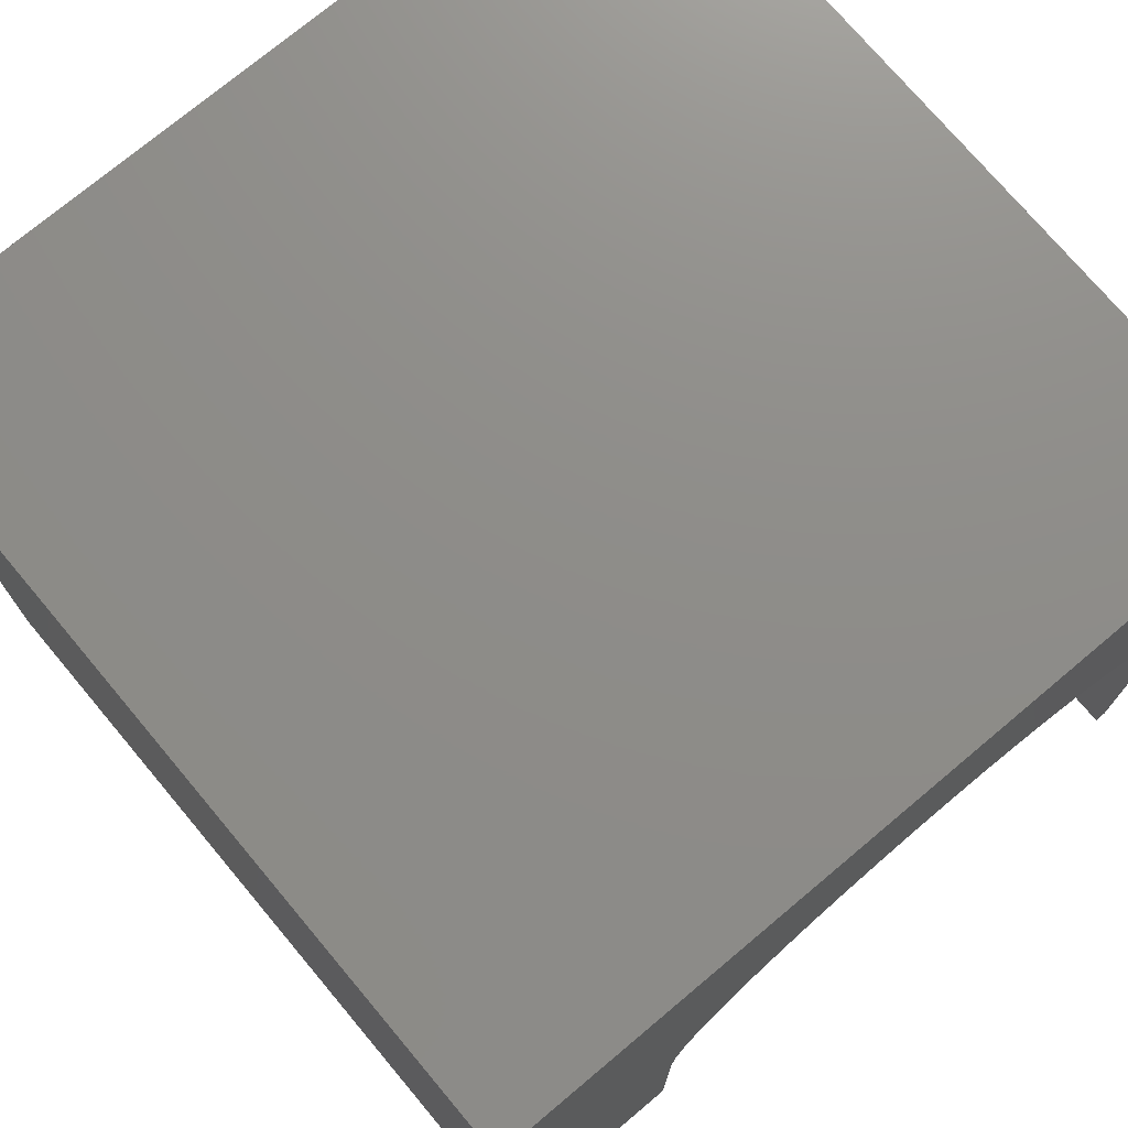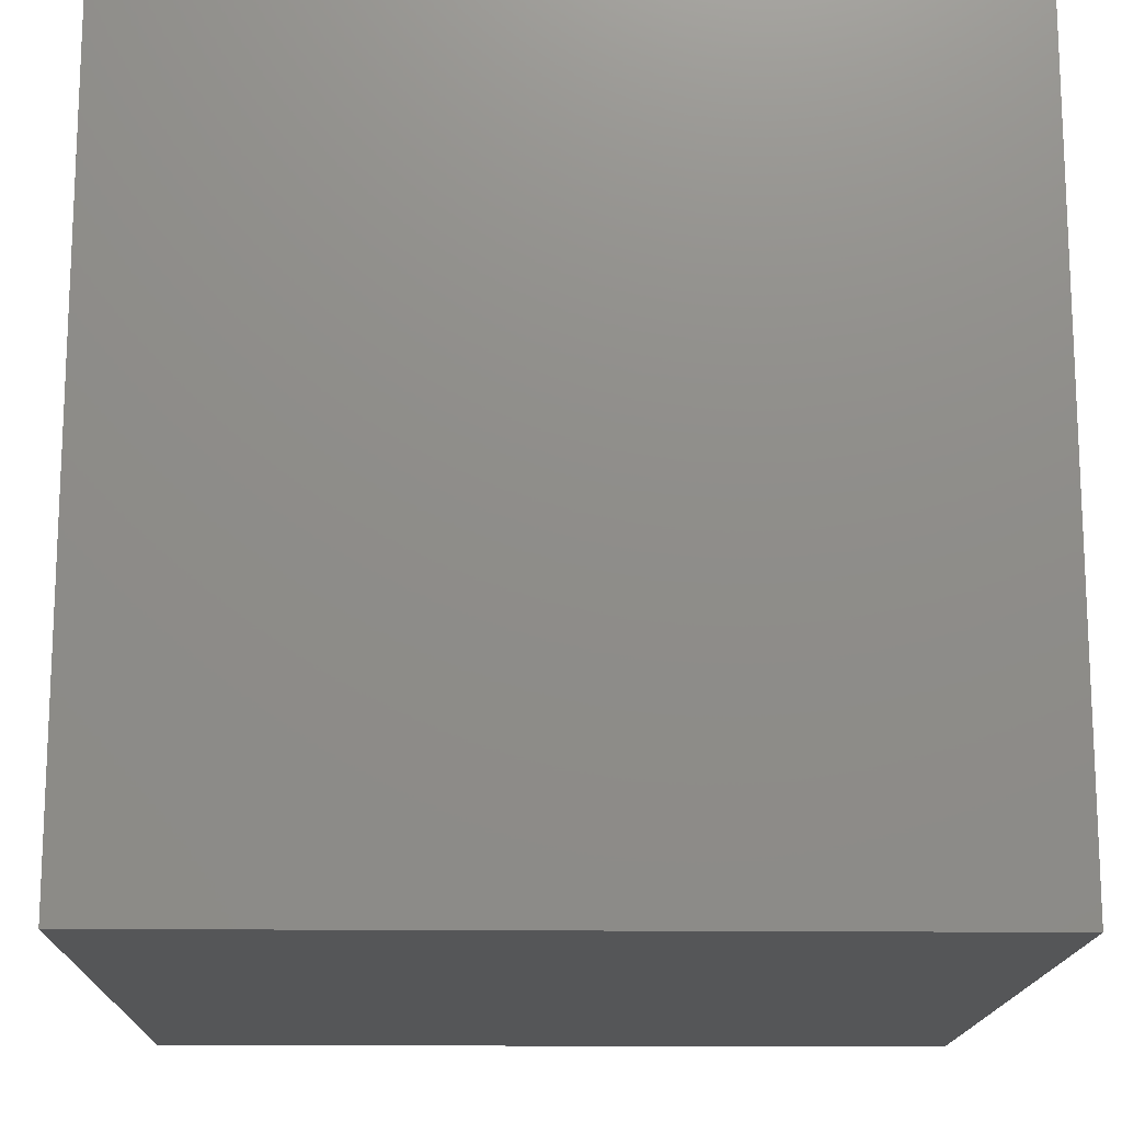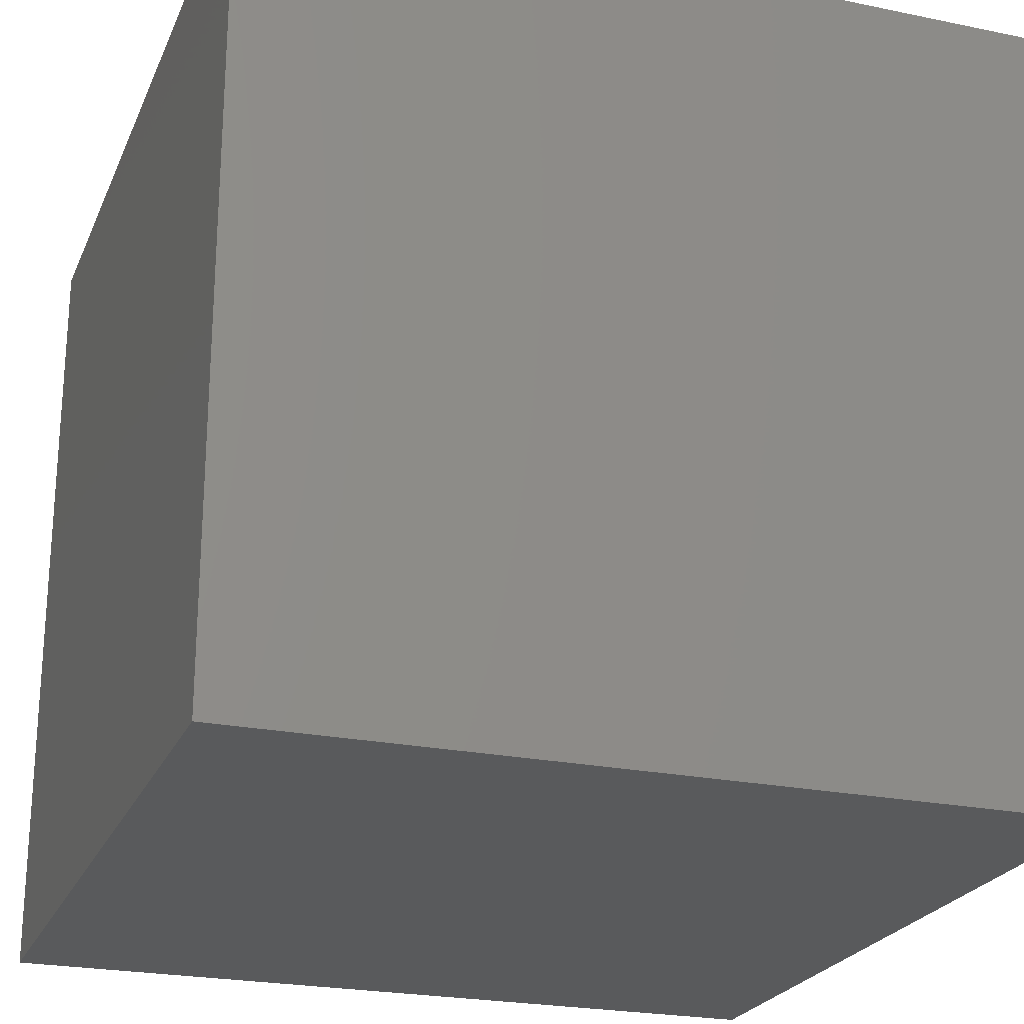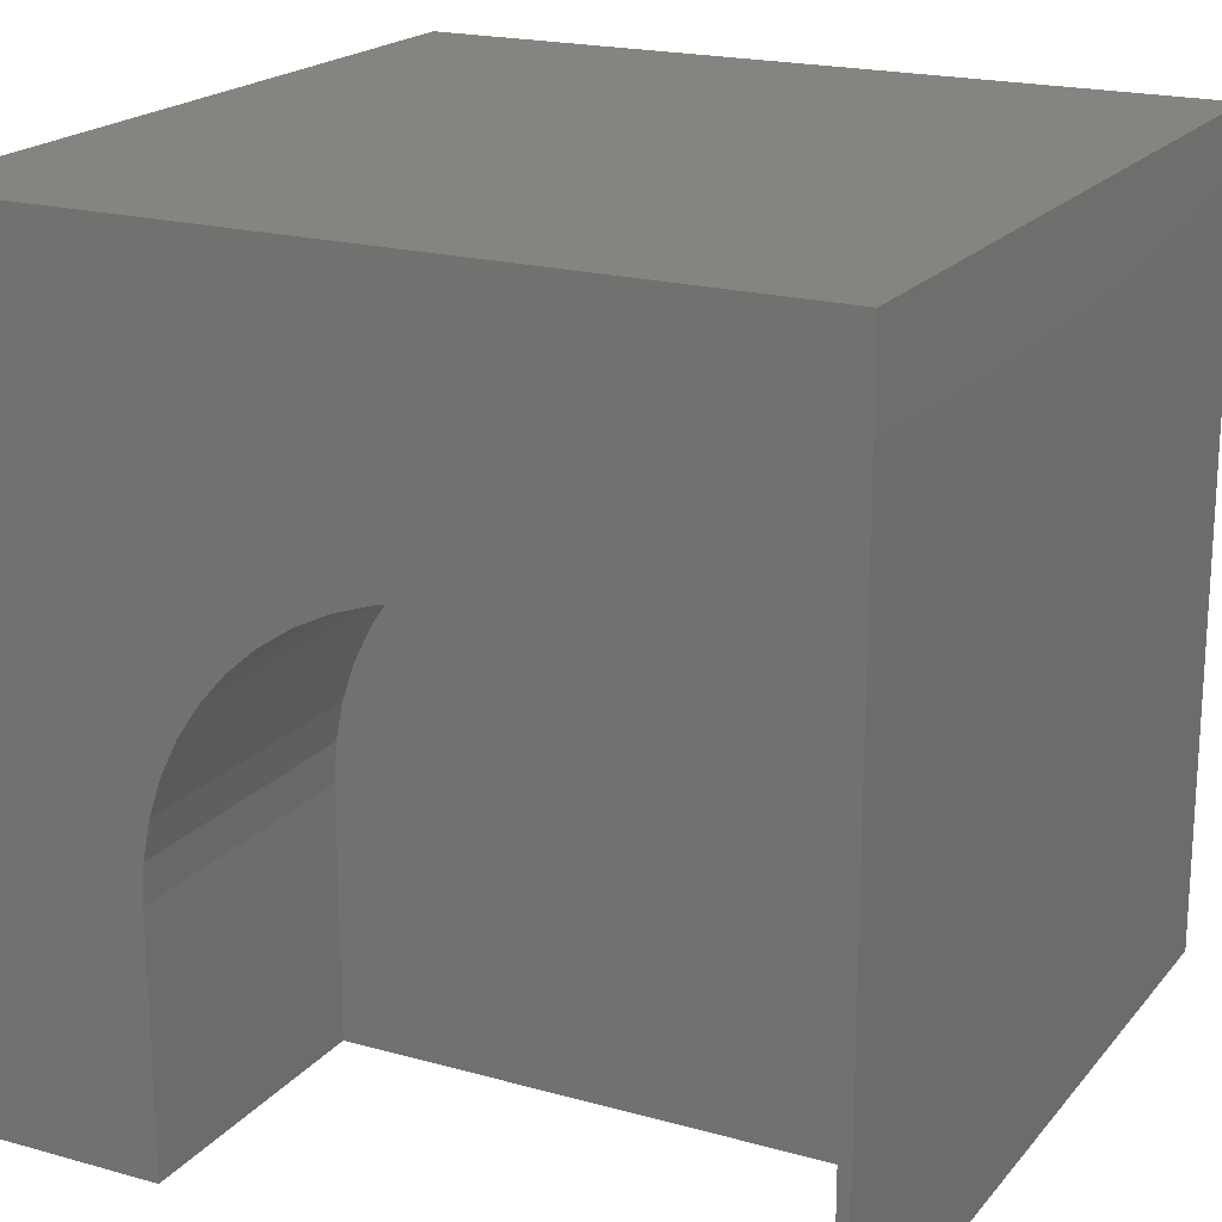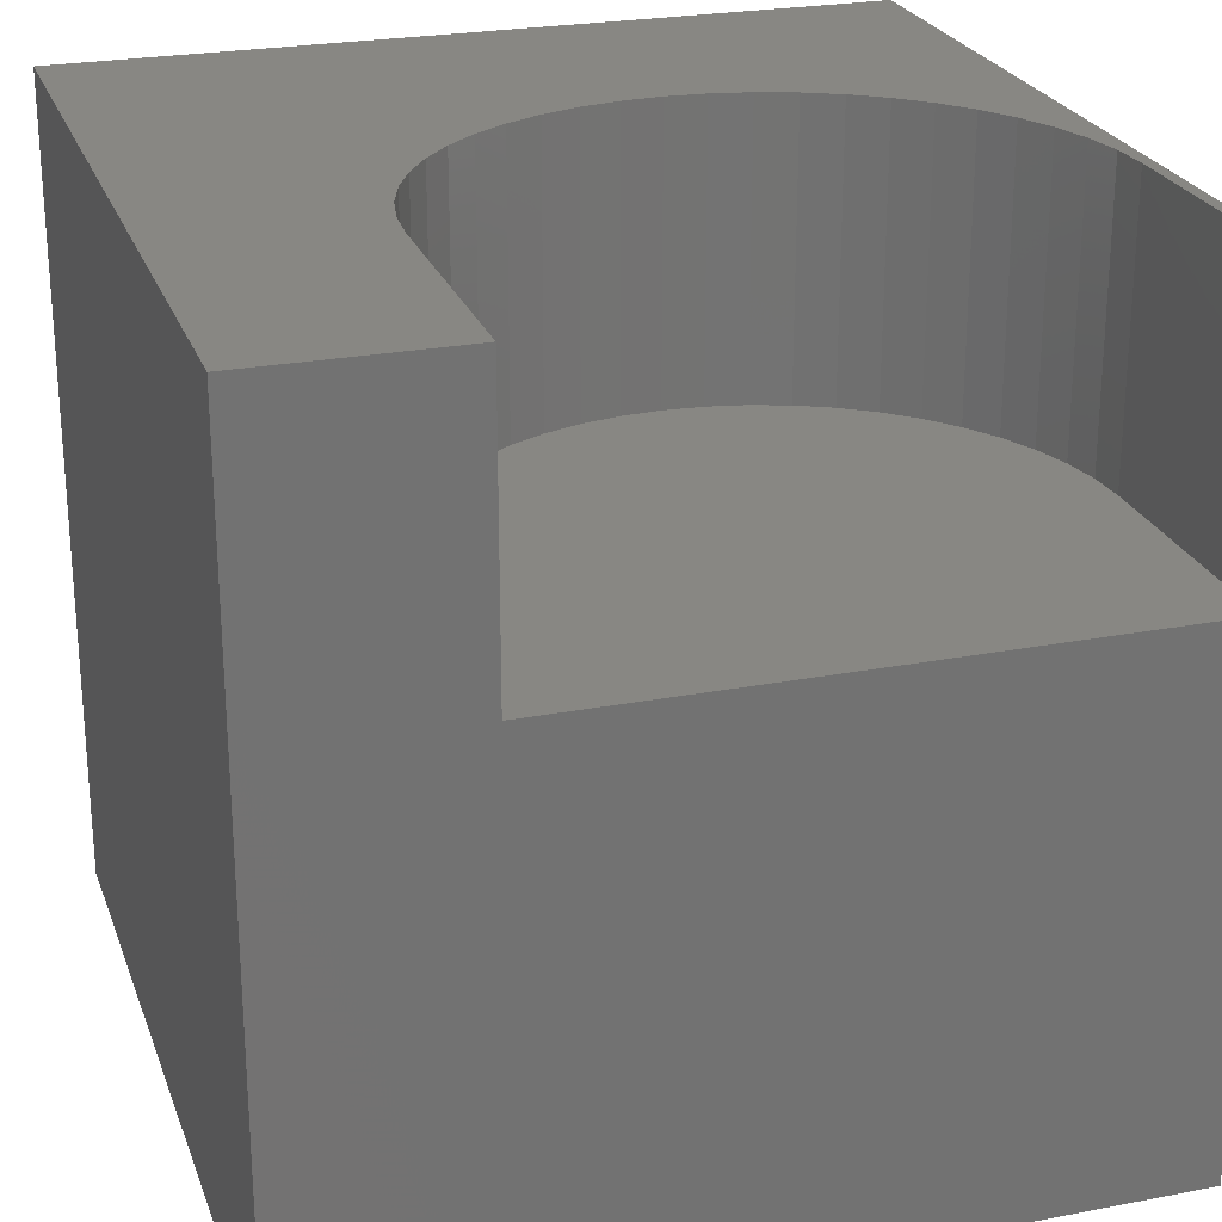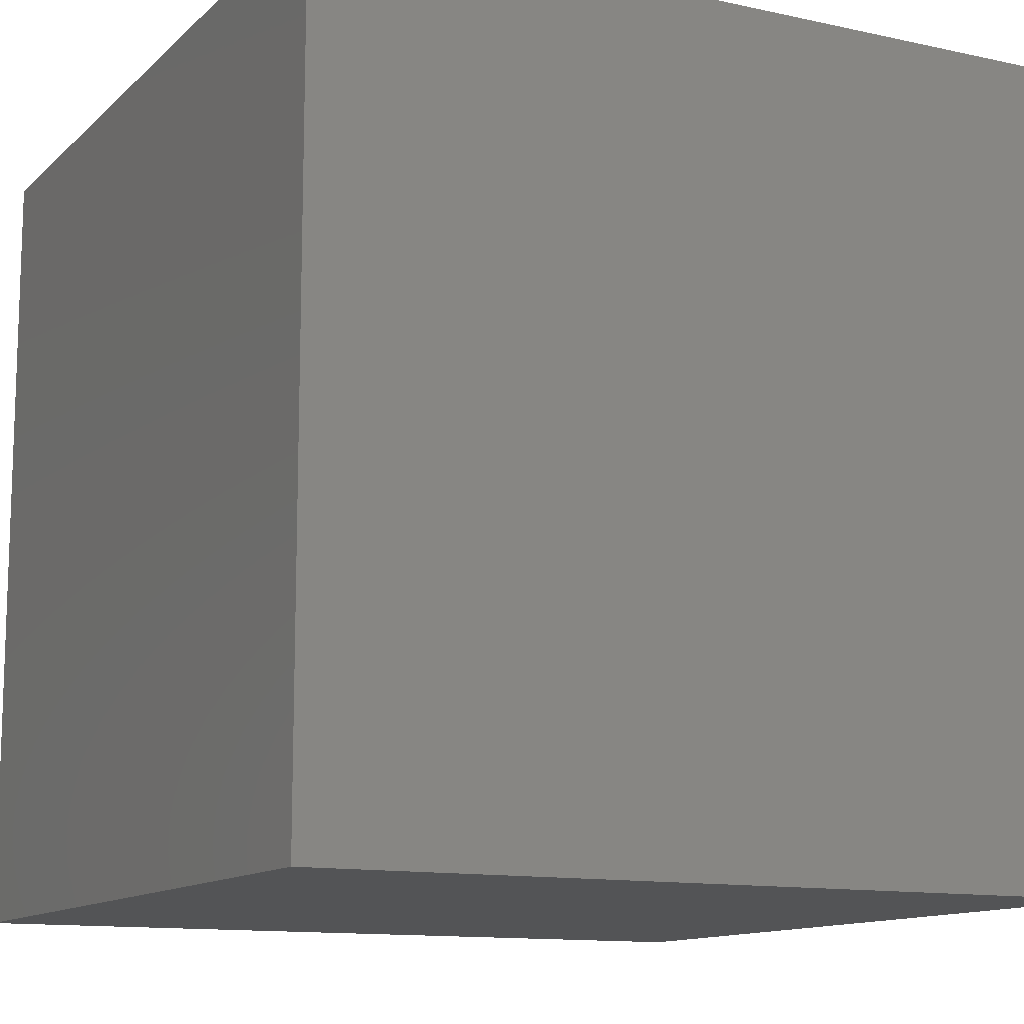
<metadata>
{"format":"stl","ext":"stl","renderer":"f3d","projection":"perspective","resolution":1024,"background":"white","views":[{"elev":74.3,"azim":-40.0,"up":"+Y"},{"elev":-15.6,"azim":88.7,"up":"+Z"},{"elev":-23.7,"azim":-109.1,"up":"+Z"},{"elev":19.7,"azim":27.4,"up":"+Y"},{"elev":24.6,"azim":-17.4,"up":"+Z"},{"elev":-12.3,"azim":-117.3,"up":"+Z"}]}
</metadata>
<code>
# stl→obj: 62 verts, 120 faces
v 0 10 10
v 0 10 0
v 0 0 10
v 0 0 0
v 9.856 0 10
v 10 0 10
v 9.856 3.088 10
v 10 10 10
v 9.574 4.509 10
v 9.73 4.049 10
v 9.824 3.572 10
v 2.713 4.509 10
v 2.556 4.049 10
v 2.462 3.572 10
v 7.564 6.518 10
v 7.104 6.674 10
v 6.628 6.769 10
v 2.43 3.088 10
v 2.43 0 10
v 8 6.303 10
v 8.403 6.034 10
v 8.769 5.713 10
v 2.927 4.944 10
v 3.197 5.348 10
v 3.517 5.713 10
v 3.883 6.034 10
v 4.286 6.303 10
v 4.722 6.518 10
v 5.182 6.674 10
v 5.658 6.769 10
v 6.143 6.801 10
v 9.089 5.348 10
v 9.359 4.944 10
v 10 10 0
v 10 0 0
v 9.856 0 6.476
v 2.43 0 6.476
v 2.43 3.088 6.476
v 9.856 3.088 6.476
v 9.824 3.572 6.476
v 9.73 4.049 6.476
v 9.574 4.509 6.476
v 9.359 4.944 6.476
v 9.089 5.348 6.476
v 8.769 5.713 6.476
v 8.403 6.034 6.476
v 8 6.303 6.476
v 7.564 6.518 6.476
v 7.104 6.674 6.476
v 6.628 6.769 6.476
v 6.143 6.801 6.476
v 5.658 6.769 6.476
v 5.182 6.674 6.476
v 4.722 6.518 6.476
v 4.286 6.303 6.476
v 3.883 6.034 6.476
v 3.517 5.713 6.476
v 3.197 5.348 6.476
v 2.927 4.944 6.476
v 2.713 4.509 6.476
v 2.556 4.049 6.476
v 2.462 3.572 6.476
f 1 2 3
f 3 2 4
f 5 6 7
f 7 6 8
f 9 10 8
f 8 10 11
f 8 11 7
f 12 1 13
f 13 1 14
f 15 8 16
f 16 8 17
f 14 1 18
f 18 1 3
f 18 3 19
f 15 20 8
f 8 20 21
f 8 21 22
f 12 23 1
f 1 23 24
f 1 24 25
f 25 26 1
f 1 26 27
f 1 27 28
f 28 29 1
f 1 29 30
f 1 30 8
f 8 30 31
f 8 31 17
f 22 32 8
f 8 32 33
f 8 33 9
f 34 8 35
f 35 8 6
f 2 34 4
f 4 34 35
f 8 34 1
f 1 34 2
f 6 5 36
f 19 3 37
f 37 3 4
f 37 4 36
f 36 4 35
f 36 35 6
f 37 38 19
f 19 38 18
f 39 7 11
f 39 11 40
f 40 11 10
f 40 10 41
f 41 10 9
f 41 9 42
f 42 9 33
f 42 33 43
f 43 33 32
f 43 32 44
f 44 32 22
f 44 22 45
f 45 22 21
f 45 21 46
f 46 21 20
f 46 20 47
f 47 20 15
f 47 15 48
f 48 15 16
f 48 16 49
f 49 16 17
f 49 17 50
f 50 17 31
f 50 31 51
f 51 31 30
f 51 30 52
f 52 30 29
f 52 29 53
f 53 29 28
f 53 28 54
f 54 28 27
f 54 27 55
f 55 27 26
f 55 26 56
f 56 26 25
f 56 25 57
f 57 25 24
f 57 24 58
f 58 24 23
f 58 23 59
f 59 23 12
f 59 12 60
f 60 12 13
f 60 13 61
f 61 13 14
f 61 14 62
f 62 14 18
f 62 18 38
f 39 36 7
f 7 36 5
f 37 36 38
f 38 36 39
f 39 40 38
f 38 40 41
f 38 41 42
f 48 49 38
f 38 49 50
f 50 51 38
f 38 51 52
f 38 52 53
f 42 43 38
f 38 43 44
f 38 44 45
f 56 57 55
f 55 57 58
f 58 59 55
f 55 59 60
f 55 60 61
f 53 54 38
f 38 54 55
f 38 55 62
f 62 55 61
f 45 46 38
f 38 46 47
f 38 47 48

</code>
